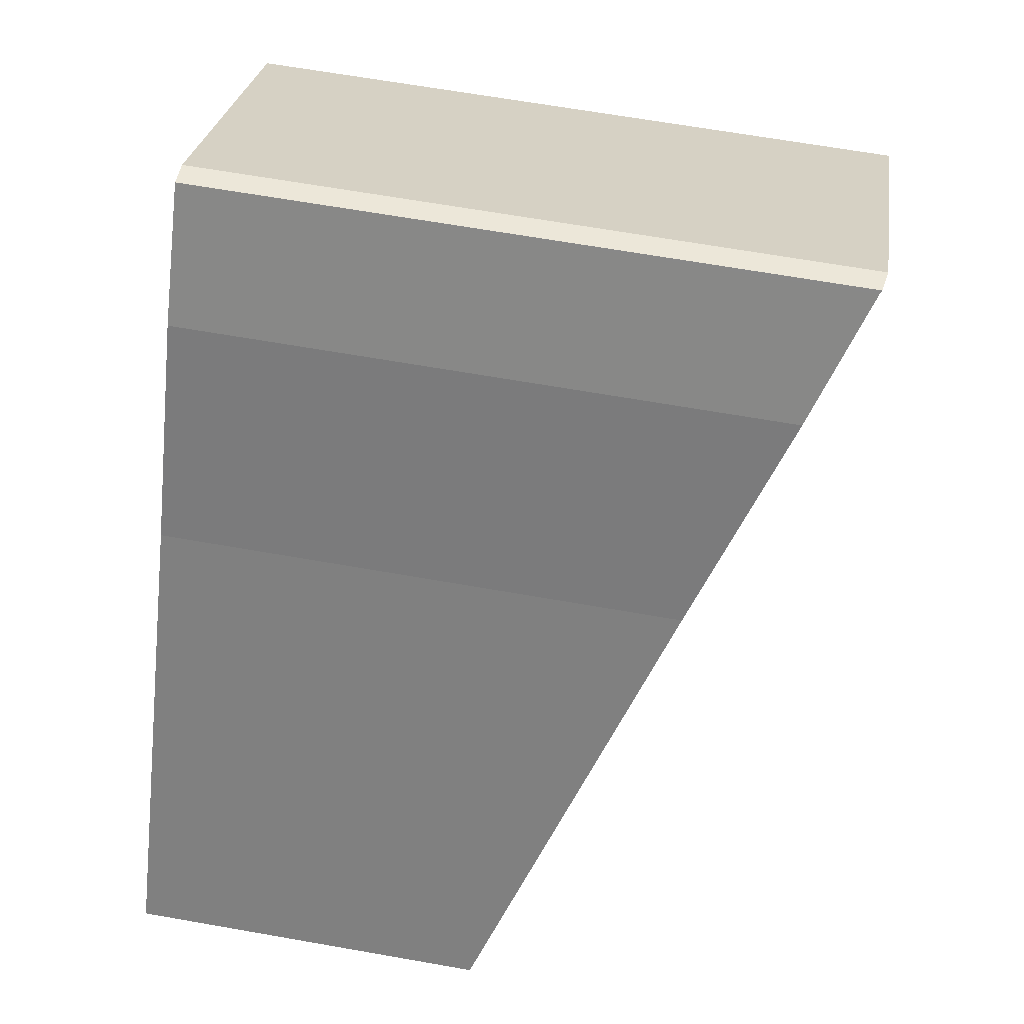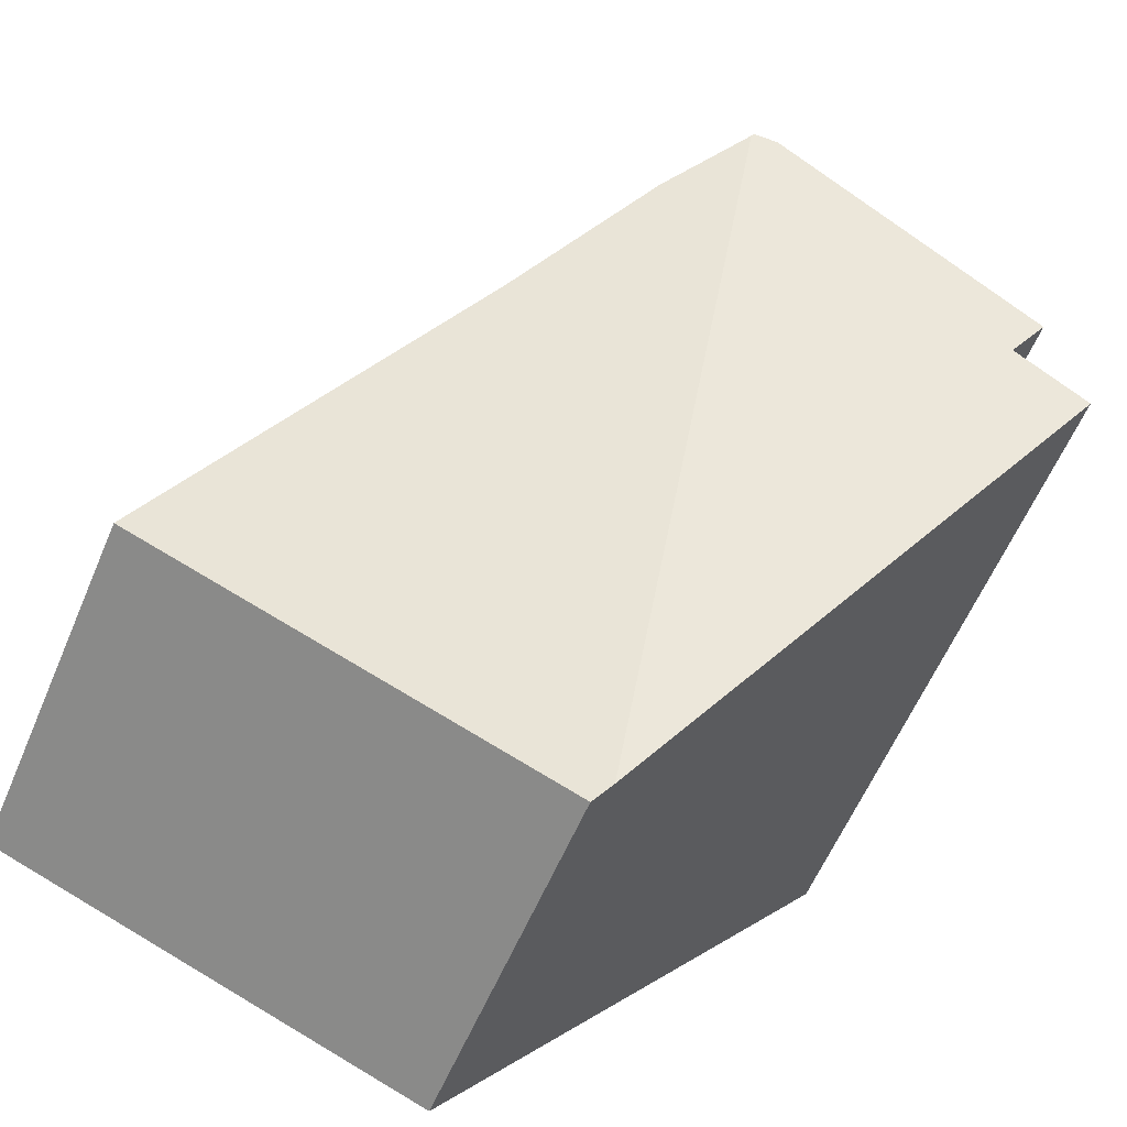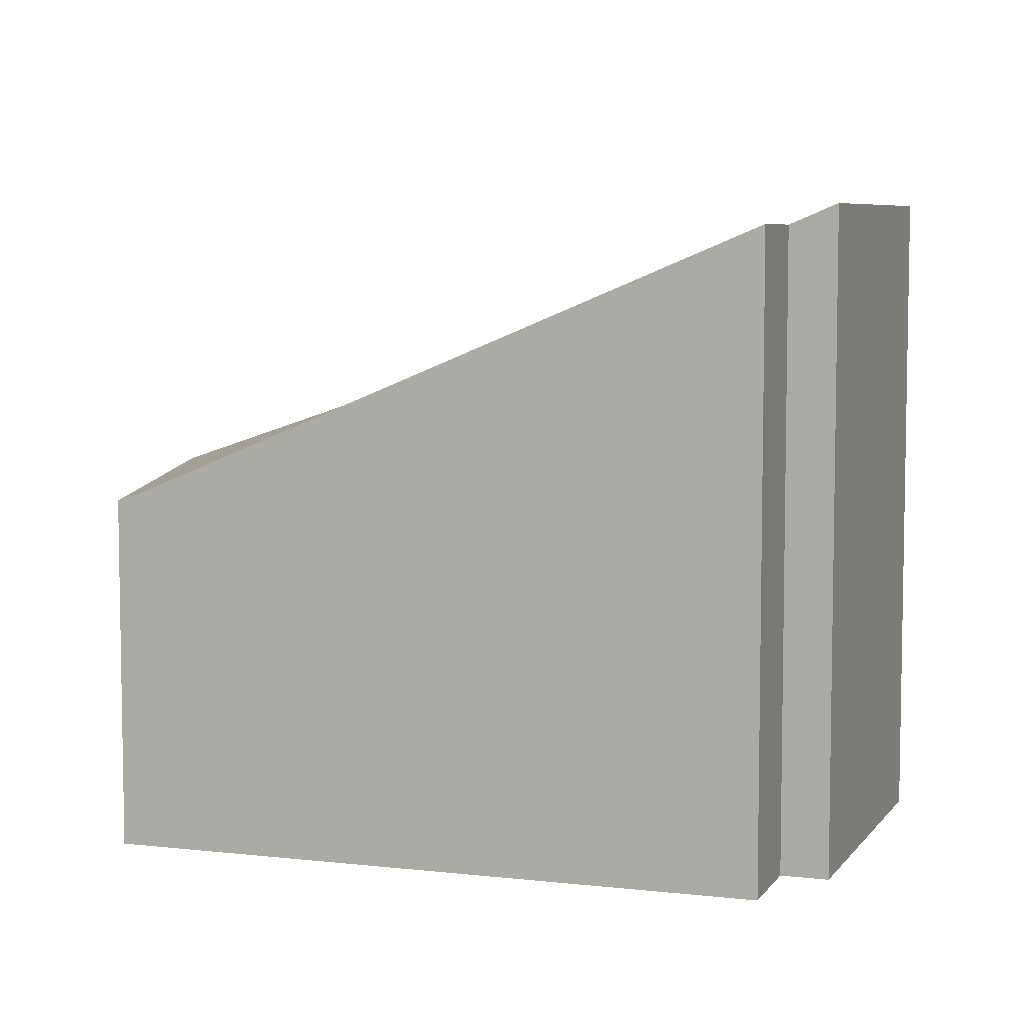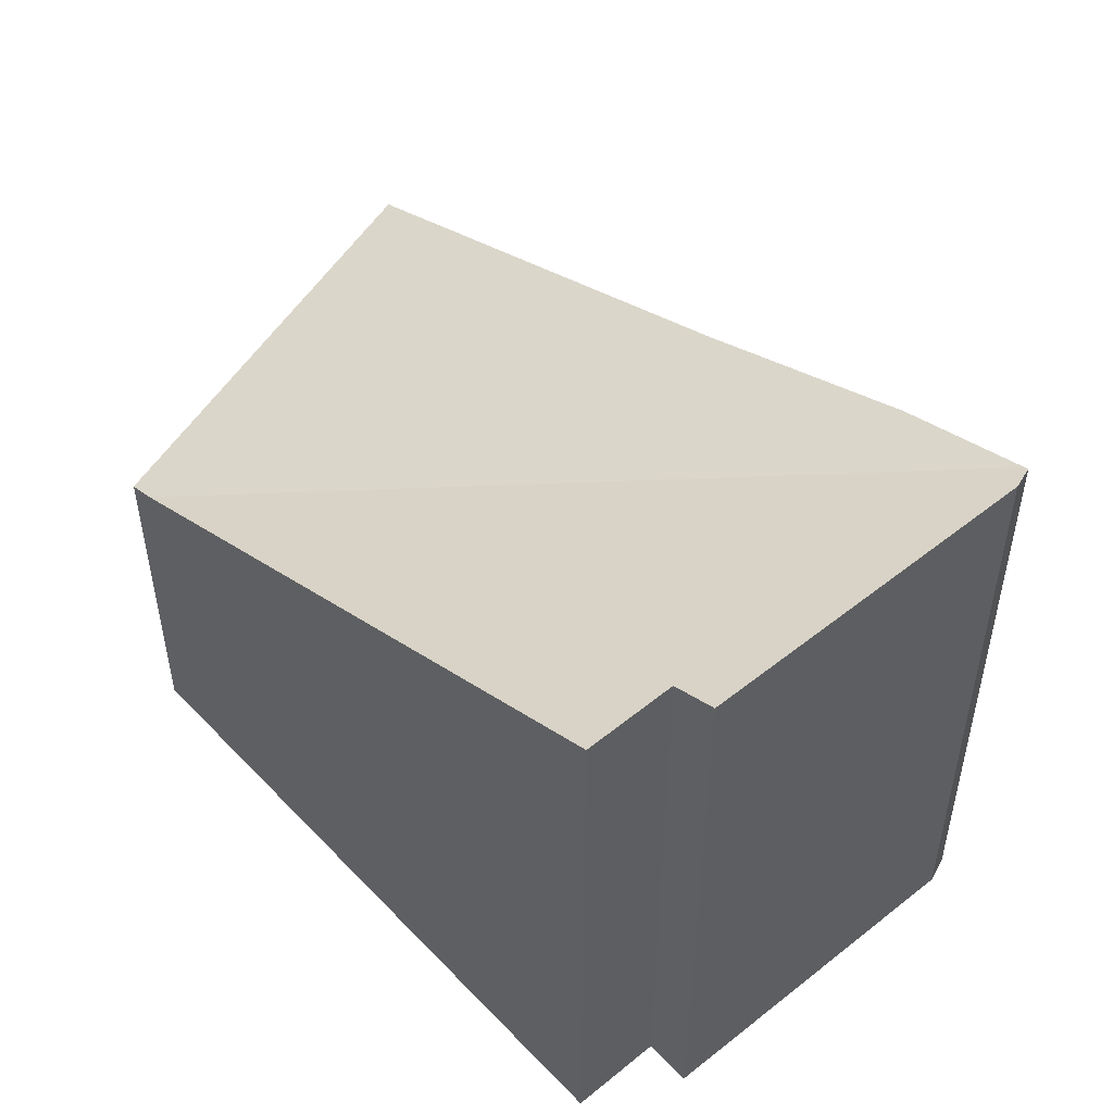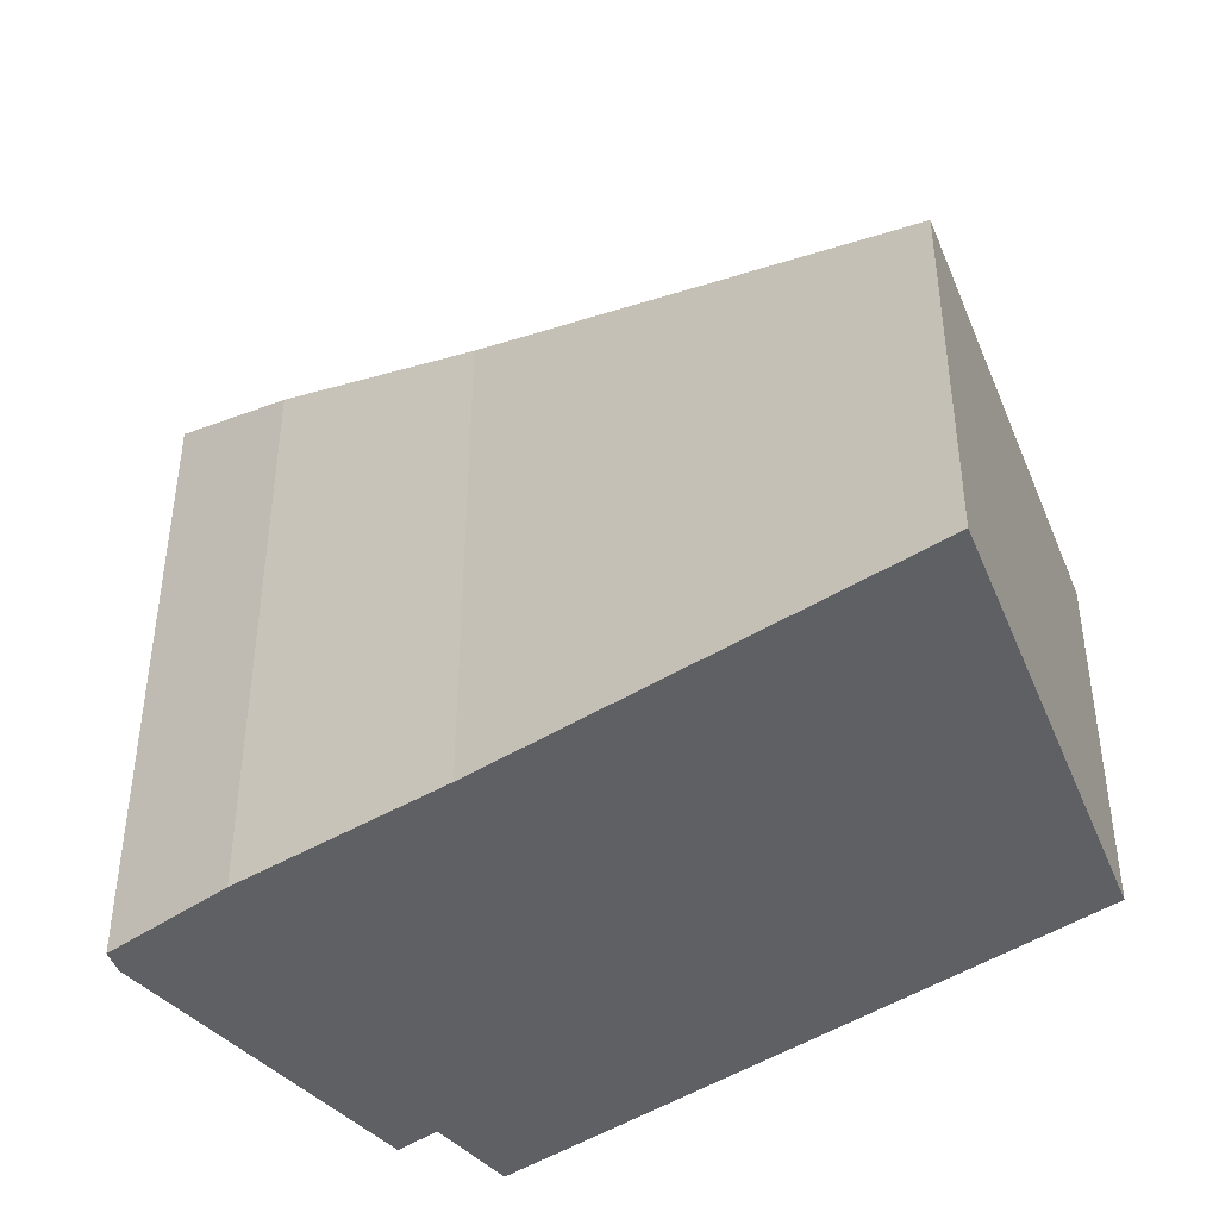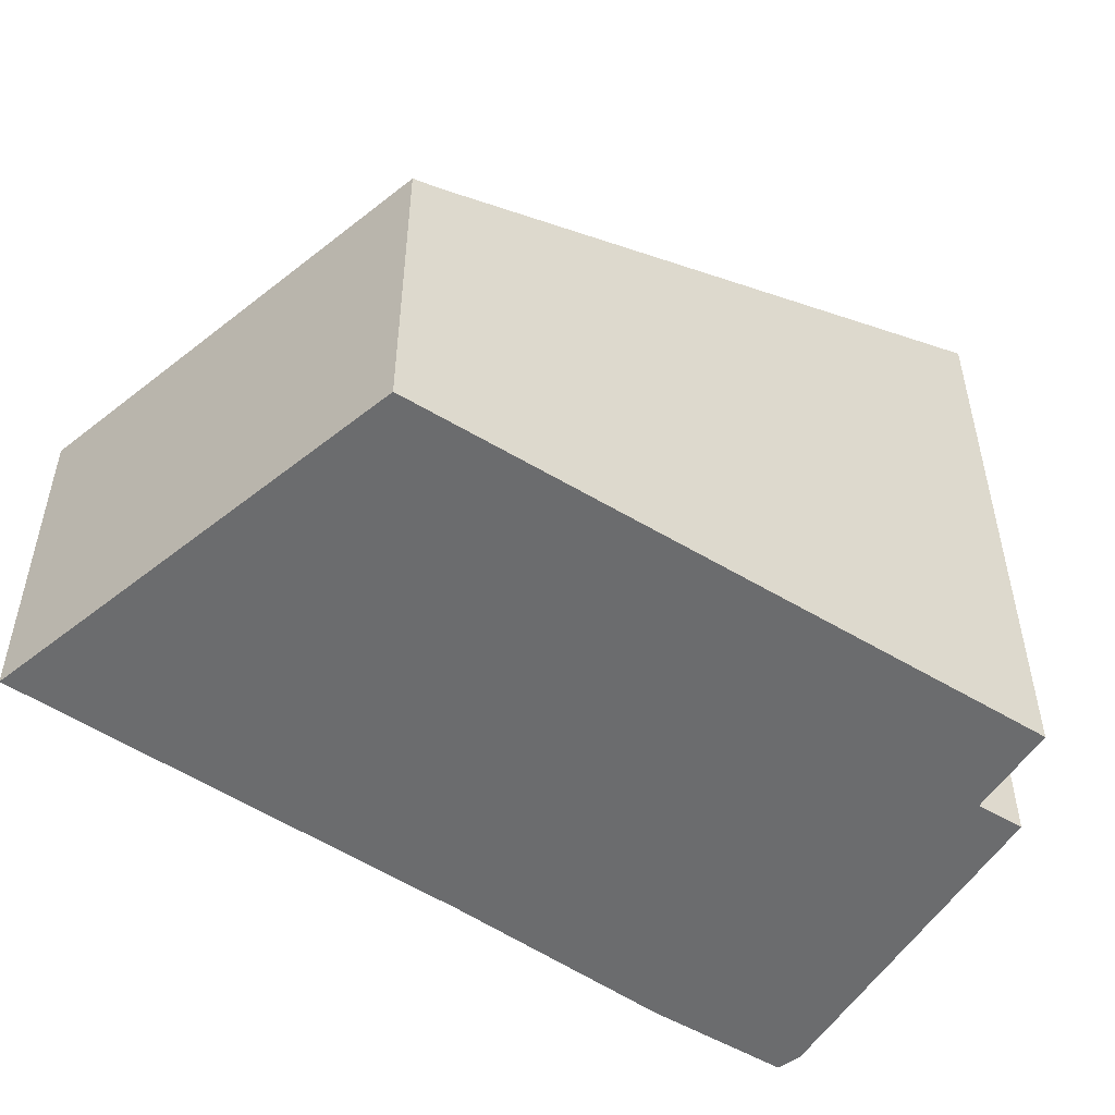
<metadata>
{"format":"obj","ext":"obj","renderer":"f3d","projection":"perspective","resolution":1024,"background":"white","views":[{"elev":64.9,"azim":100.1,"up":"+Z"},{"elev":-60.0,"azim":157.0,"up":"+Z"},{"elev":6.6,"azim":-108.9,"up":"+Y"},{"elev":52.5,"azim":-79.6,"up":"+Y"},{"elev":-44.1,"azim":90.5,"up":"+Y"},{"elev":-53.6,"azim":-160.5,"up":"+Y"}]}
</metadata>
<code>
v  5.917 8.251 2.93
v  5.357 5.023 -6.926
v  4.735 8.9 4.419
v  7.713 7.14 0.291
v  11.52 4.886 -4.995
v  5.602 4.886 -7.242
v  0.376 8.448 -0.487
v  1.027 8.699 0.806
v  0 8.707 5.331e-16
v  0.016 8.707 0.013
v  0.619 8.977 1.324
v  4.366 8.977 4.355
v  4.7 8.924 4.463
v  5.602 4.434e-16 -7.242
v  5.357 4.241e-16 -6.926
v  0.376 2.982e-17 -0.487
v  0 0 0
v  0.619 -8.107e-17 1.324
v  1.027 -4.935e-17 0.806
v  11.52 3.059e-16 -4.995
v  0.016 -7.96e-19 0.013
v  4.366 -2.667e-16 4.355
v  4.7 -2.733e-16 4.463
v  5.917 -1.794e-16 2.93
v  4.735 -2.706e-16 4.419
v  7.713 -1.782e-17 0.291
g defaultobject
f 1 2 3
f 2 1 4
f 2 4 5
f 2 5 6
f 7 3 2
f 3 7 8
f 8 7 9
f 8 9 10
f 3 8 11
f 3 11 12
f 3 12 13
f 14 2 6
f 2 14 7
f 7 14 15
f 7 15 16
f 7 16 9
f 9 16 17
f 8 18 11
f 18 8 19
f 20 6 5
f 6 20 14
f 17 10 9
f 10 17 8
f 8 17 19
f 19 17 21
f 18 12 11
f 12 18 22
f 22 13 12
f 13 22 23
f 23 3 13
f 3 23 1
f 1 23 24
f 24 23 25
f 24 4 1
f 4 24 26
f 26 5 4
f 5 26 20
f 22 25 23
f 25 22 24
f 24 22 26
f 26 22 18
f 26 18 20
f 20 18 19
f 20 19 14
f 14 19 21
f 14 21 17
f 14 17 16
f 14 16 15

</code>
